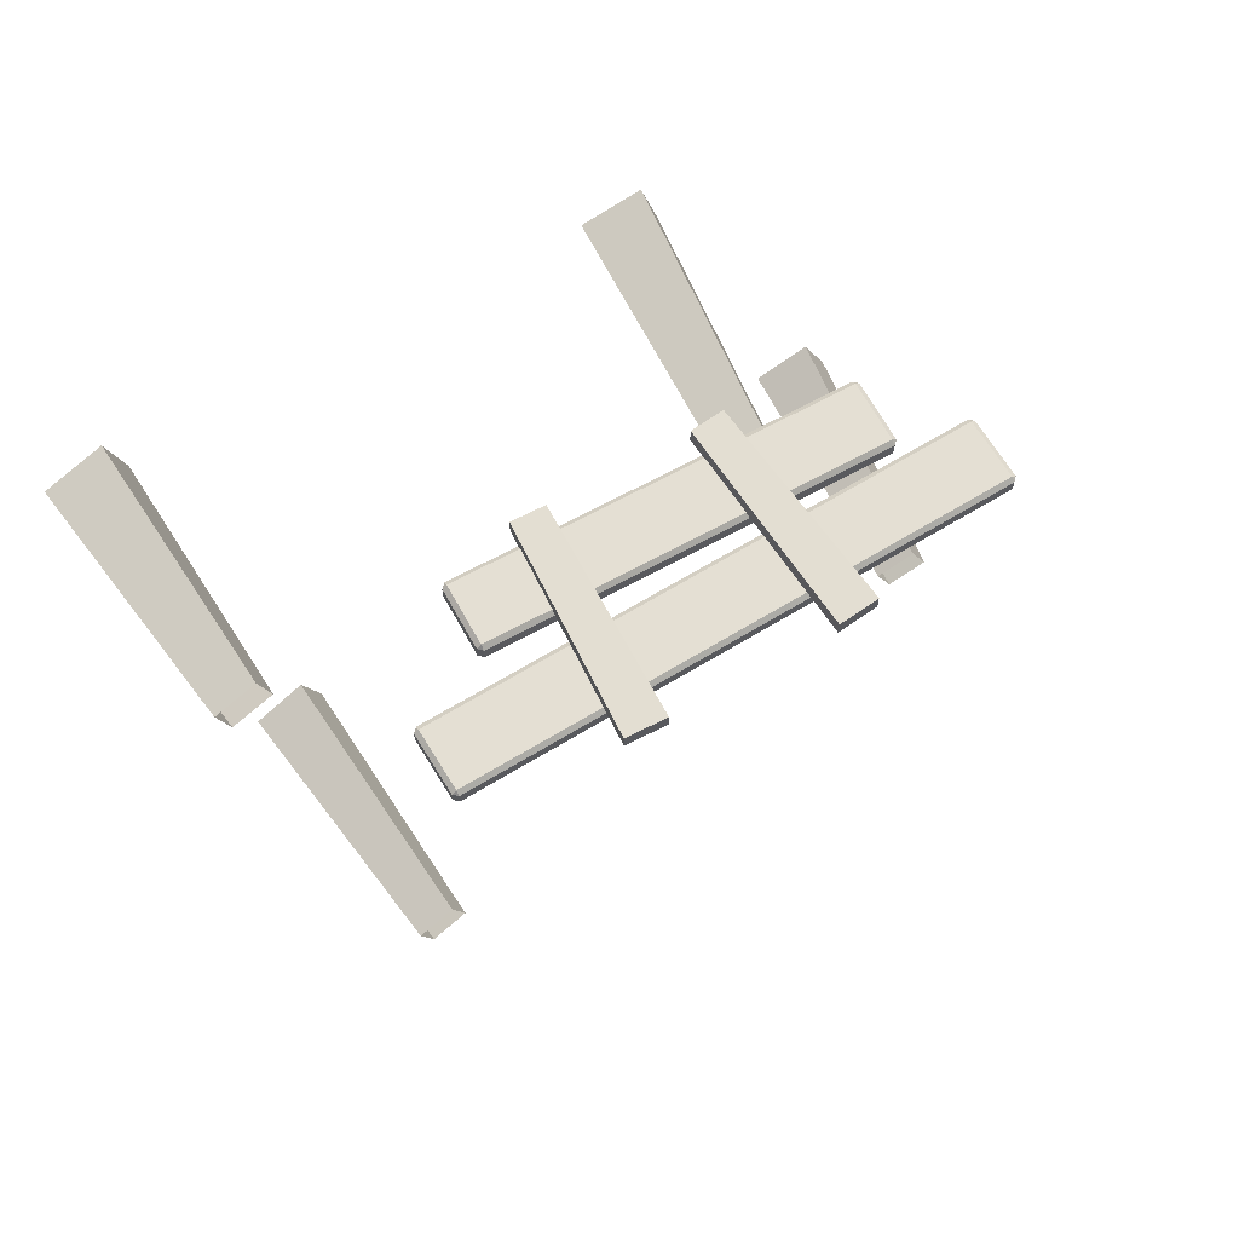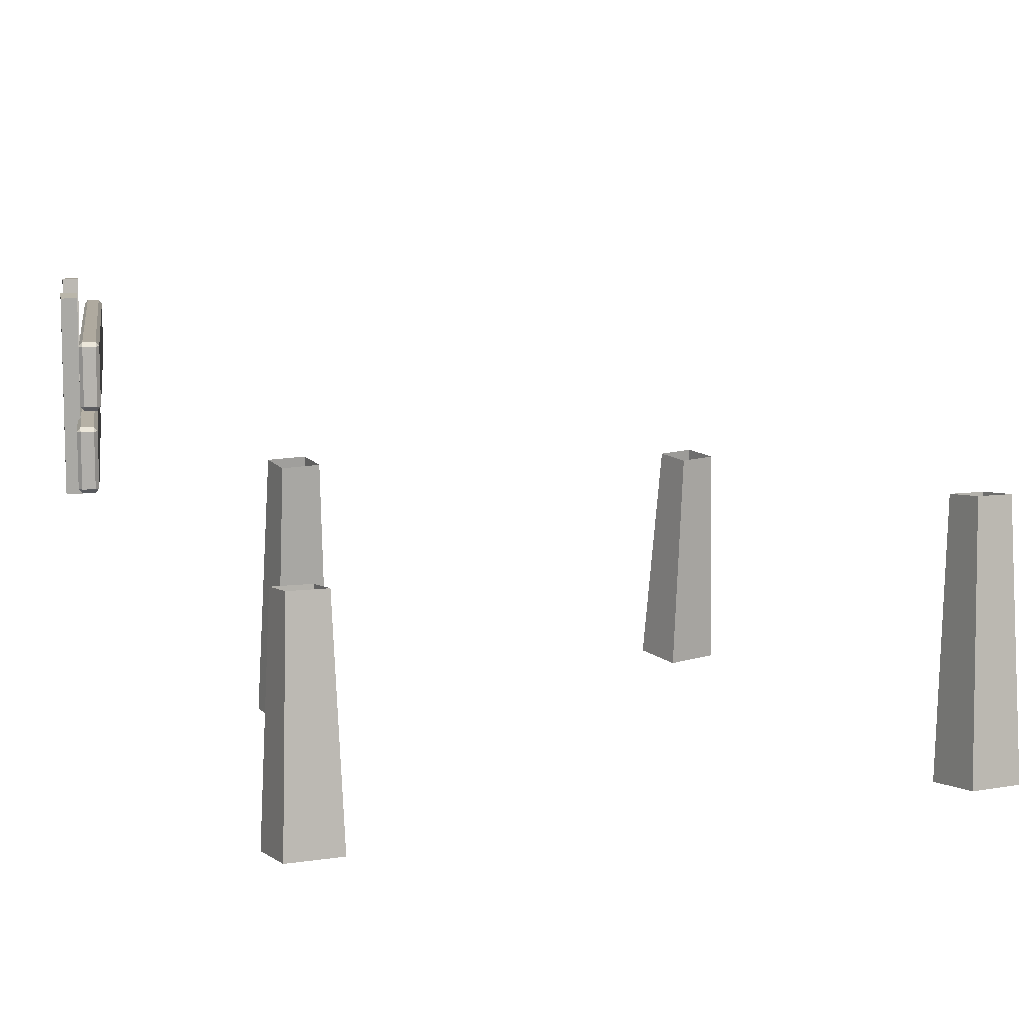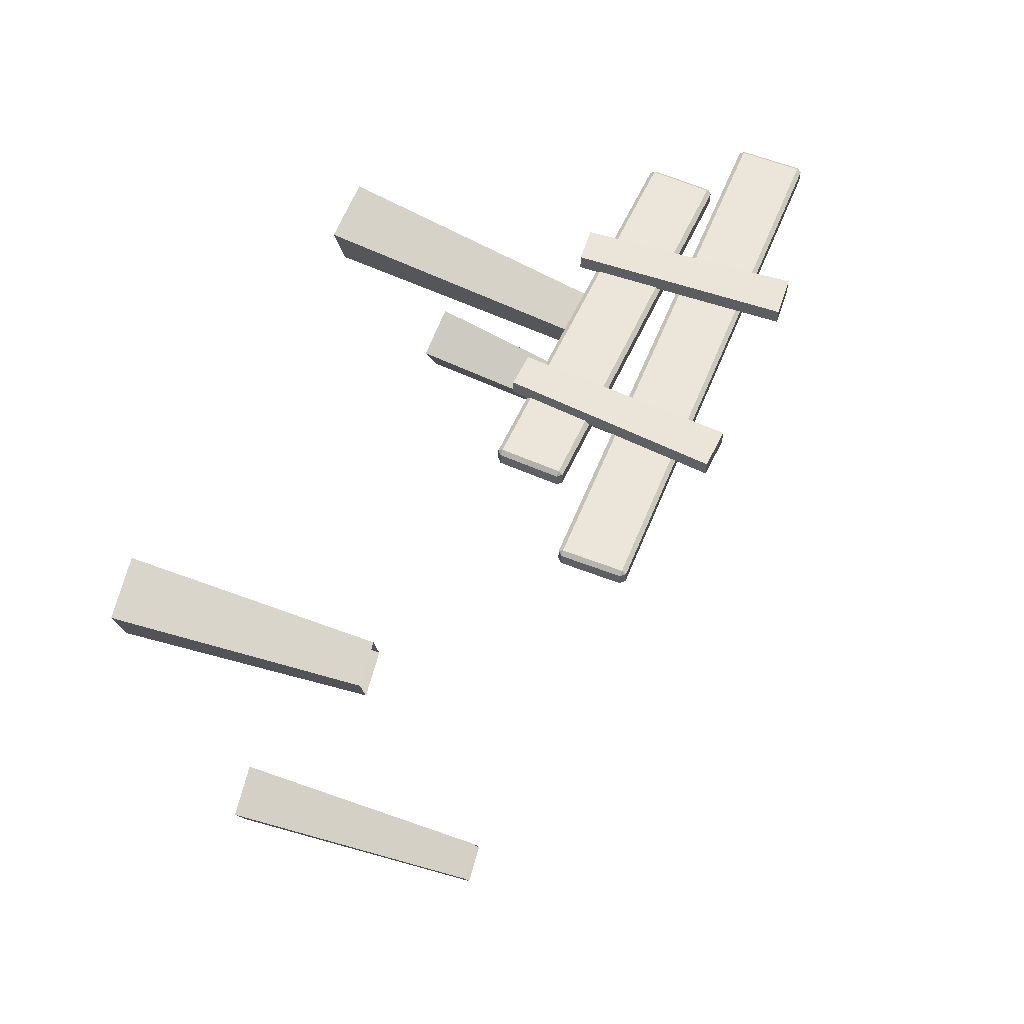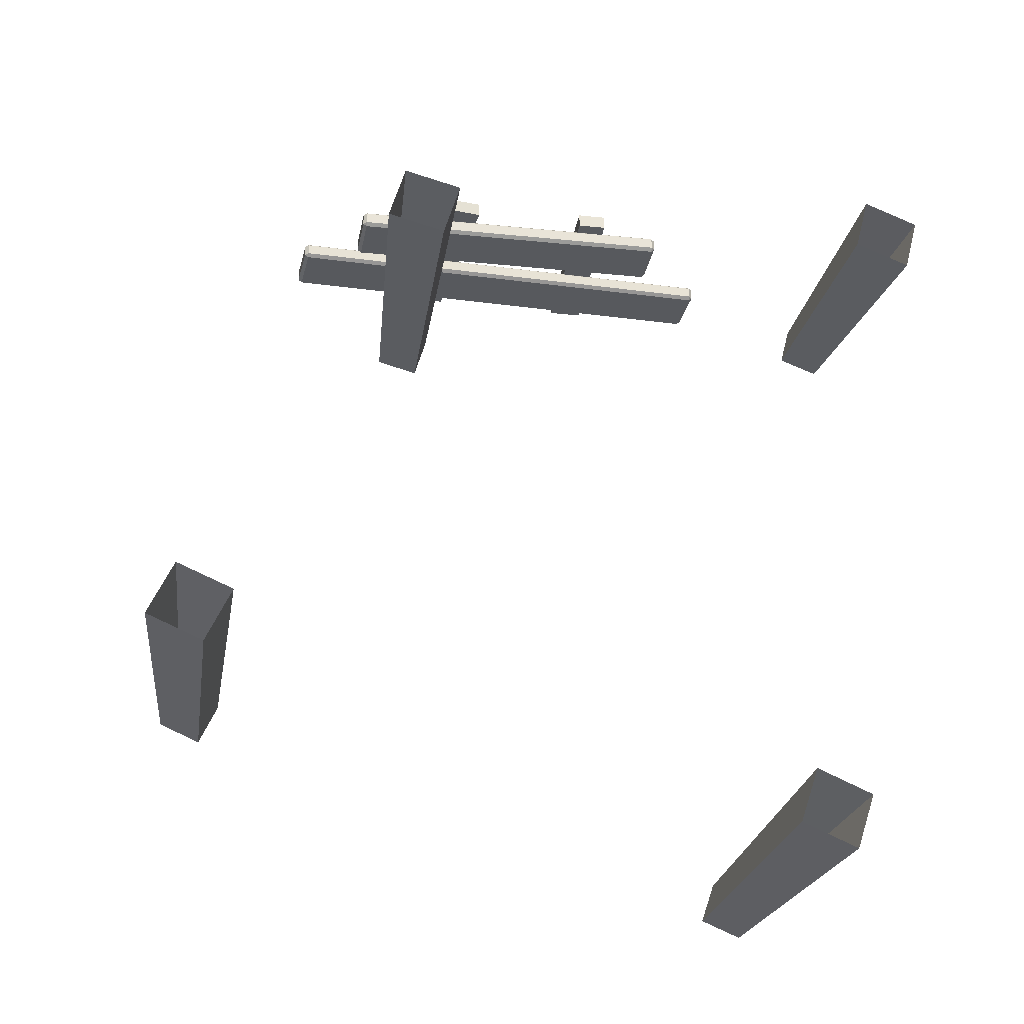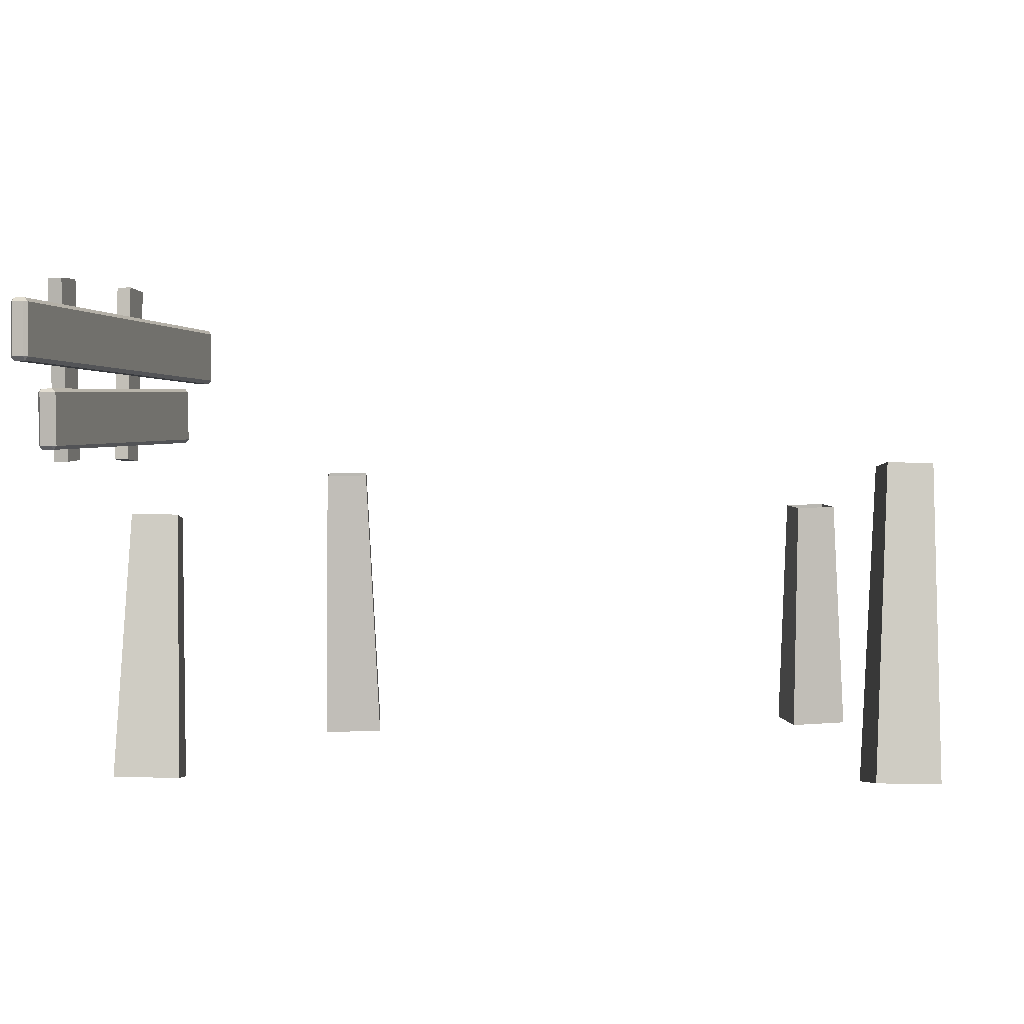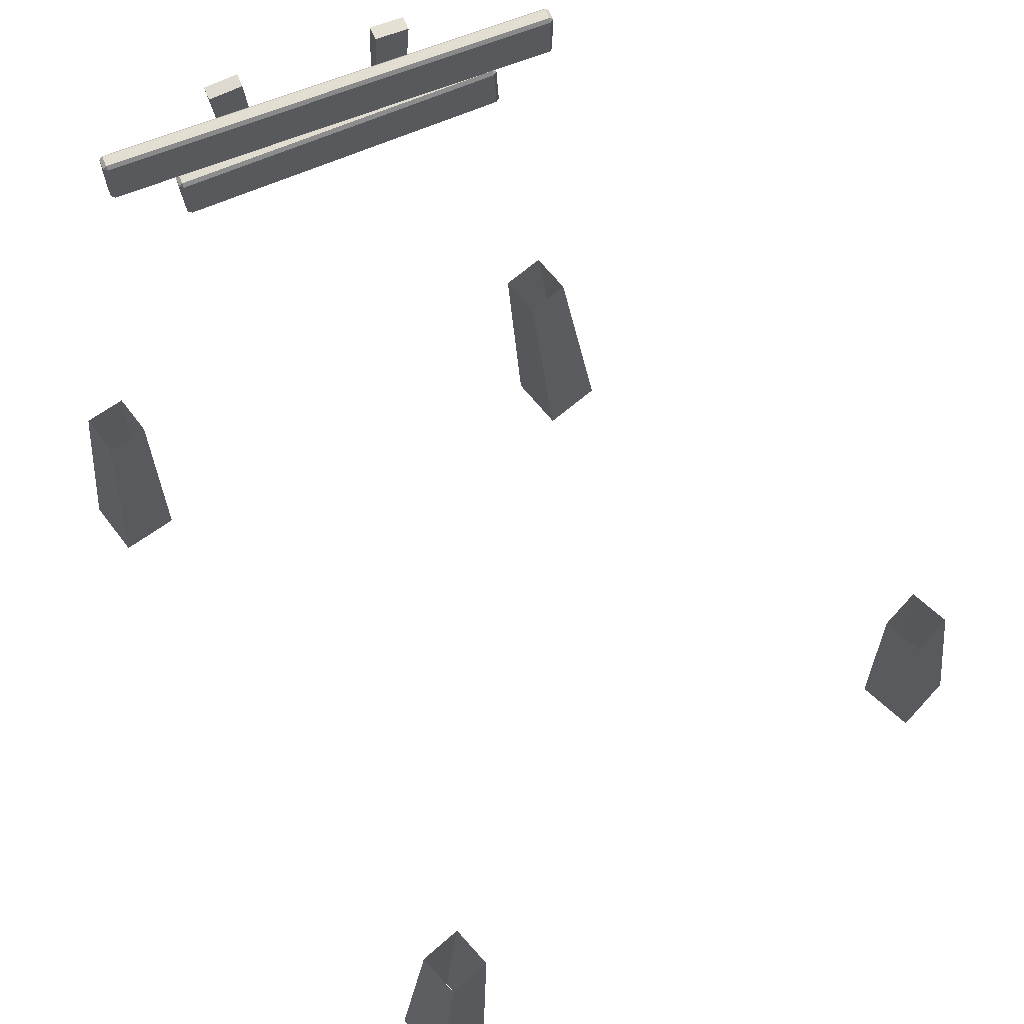
<metadata>
{"format":"obj","ext":"obj","renderer":"f3d","projection":"perspective","resolution":1024,"background":"white","views":[{"elev":67.6,"azim":148.4,"up":"+Z"},{"elev":9.5,"azim":79.3,"up":"+Y"},{"elev":59.3,"azim":111.8,"up":"+Z"},{"elev":-29.6,"azim":-13.1,"up":"+Z"},{"elev":0.2,"azim":103.1,"up":"+Y"},{"elev":67.5,"azim":157.0,"up":"+Y"}]}
</metadata>
<code>
g default
v 4.675 11.22 21.35
v 4.675 11.22 22.09
v 5.221 20.34 21.35
v 5.221 20.34 22.09
v 6.962 20.21 21.35
v 6.962 20.21 22.09
v 6.139 11.11 21.35
v 6.139 11.11 22.09
v -2.765 11.29 21.21
v -2.765 11.29 21.95
v -3.468 20.4 21.21
v -3.468 20.4 21.95
v -1.725 20.51 21.21
v -1.725 20.51 21.95
v -1.3 11.38 21.21
v -1.3 11.38 21.95
v 12.74 15.78 21.24
v 12.92 15.97 21.25
v 12.73 15.97 21.4
v 12.75 15.97 20.52
v 12.93 15.97 20.68
v 12.74 15.78 20.68
v 12.73 18.58 21.4
v 12.92 18.58 21.25
v 12.74 18.77 21.24
v 12.74 18.77 20.68
v 12.93 18.58 20.68
v 12.75 18.58 20.52
v -10.58 18.58 20.8
v -10.58 18.77 20.64
v -10.76 18.58 20.64
v -10.76 18.58 20.07
v -10.57 18.77 20.07
v -10.56 18.58 19.92
v -10.58 15.97 20.8
v -10.76 15.97 20.64
v -10.58 15.78 20.64
v -10.57 15.78 20.07
v -10.76 15.97 20.07
v -10.56 15.97 19.92
v 9.165 11.64 21.39
v 9.363 11.82 21.4
v 9.17 11.83 21.55
v 9.187 11.83 20.63
v 9.372 11.82 20.8
v 9.174 11.64 20.79
v 9.286 14.44 21.55
v 9.479 14.43 21.4
v 9.298 14.62 21.39
v 9.307 14.62 20.8
v 9.488 14.43 20.8
v 9.303 14.44 20.64
v -7.595 15.19 21.12
v -7.582 15.38 20.96
v -7.78 15.2 20.95
v -7.771 15.2 20.36
v -7.573 15.38 20.36
v -7.578 15.19 20.2
v -7.711 12.58 21.12
v -7.896 12.59 20.95
v -7.715 12.39 20.95
v -7.706 12.39 20.36
v -7.887 12.59 20.35
v -7.694 12.58 20.2
v -19.22 -2.944 -13.94
v -18.06 -3.046 -11.31
v -17.37 9.002 -13.83
v -16.55 8.93 -11.97
v -15.51 8.839 -14.66
v -14.69 8.768 -12.79
v -16.59 -3.174 -15.1
v -15.44 -3.275 -12.47
v 10.55 -3.314 -21.15
v 11.48 -3.232 -18.43
v 10.2 10.6 -21
v 10.85 10.66 -19.08
v 12.11 10.77 -21.66
v 12.77 10.83 -19.74
v 13.27 -3.077 -22.09
v 14.2 -2.995 -19.37
v 15.72 -3.308 11.48
v 16.44 -3.244 14.27
v 15.54 8.359 11.7
v 16.06 8.404 13.67
v 17.5 8.53 11.18
v 18.02 8.575 13.15
v 18.49 -3.066 10.75
v 19.22 -3.002 13.54
v -8.972 -2.954 9.513
v -8.192 -3.022 12.28
v -6.998 10.7 9.731
v -6.447 10.65 11.69
v -5.046 10.53 9.177
v -4.494 10.48 11.14
v -6.213 -3.195 8.731
v -5.434 -3.263 11.5
g MiningStructure_exit:pCube109
f 1 2 4 3
f 3 4 6 5
f 5 6 8 7
f 7 8 2 1
f 2 8 6 4
f 7 1 3 5
f 9 10 12 11
f 11 12 14 13
f 13 14 16 15
f 15 16 10 9
f 10 16 14 12
f 15 9 11 13
f 17 19 35 37
f 18 17 22 21
f 19 18 24 23
f 20 22 38 40
f 21 20 28 27
f 23 25 30 29
f 25 24 27 26
f 26 28 34 33
f 29 31 36 35
f 31 30 33 32
f 32 34 40 39
f 37 36 39 38
f 18 21 27 24
f 25 26 33 30
f 31 32 39 36
f 37 38 22 17
f 20 40 34 28
f 35 19 23 29
f 17 18 19
f 20 21 22
f 23 24 25
f 26 27 28
f 29 30 31
f 32 33 34
f 35 36 37
f 38 39 40
f 41 43 59 61
f 42 41 46 45
f 43 42 48 47
f 44 46 62 64
f 45 44 52 51
f 47 49 54 53
f 49 48 51 50
f 50 52 58 57
f 53 55 60 59
f 55 54 57 56
f 56 58 64 63
f 61 60 63 62
f 42 45 51 48
f 49 50 57 54
f 55 56 63 60
f 61 62 46 41
f 44 64 58 52
f 59 43 47 53
f 41 42 43
f 44 45 46
f 47 48 49
f 50 51 52
f 53 54 55
f 56 57 58
f 59 60 61
f 62 63 64
f 65 66 68 67
f 69 70 72 71
f 66 72 70 68
f 71 65 67 69
f 73 74 76 75
f 77 78 80 79
f 74 80 78 76
f 79 73 75 77
f 81 82 84 83
f 85 86 88 87
f 82 88 86 84
f 87 81 83 85
f 89 90 92 91
f 93 94 96 95
f 90 96 94 92
f 95 89 91 93

</code>
